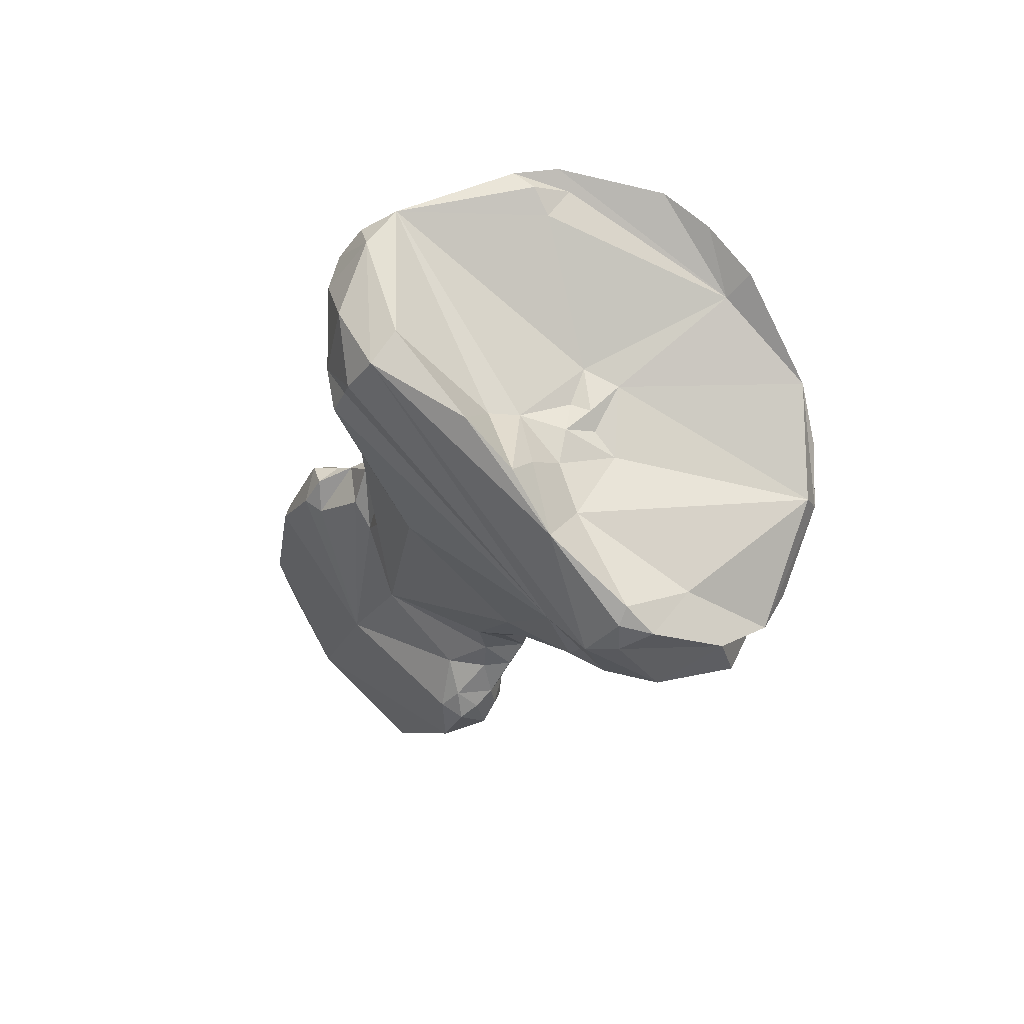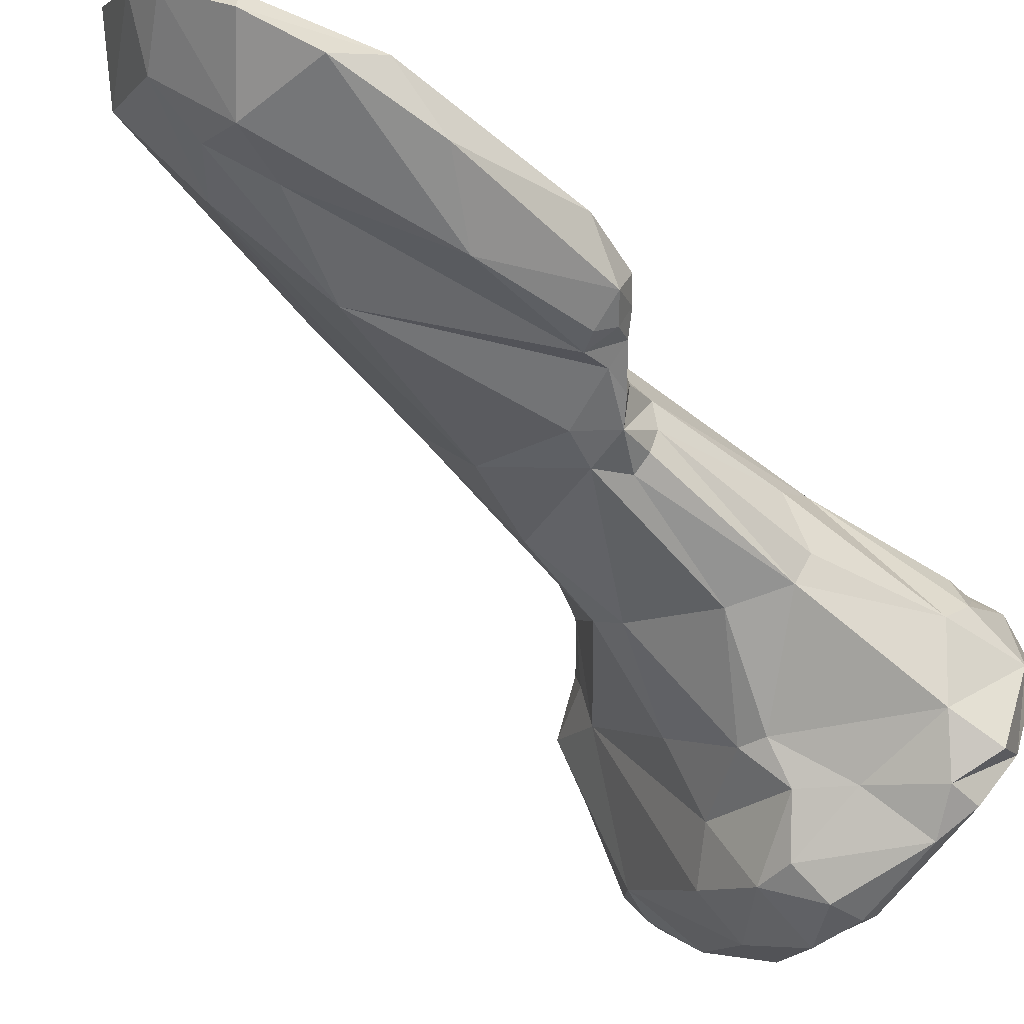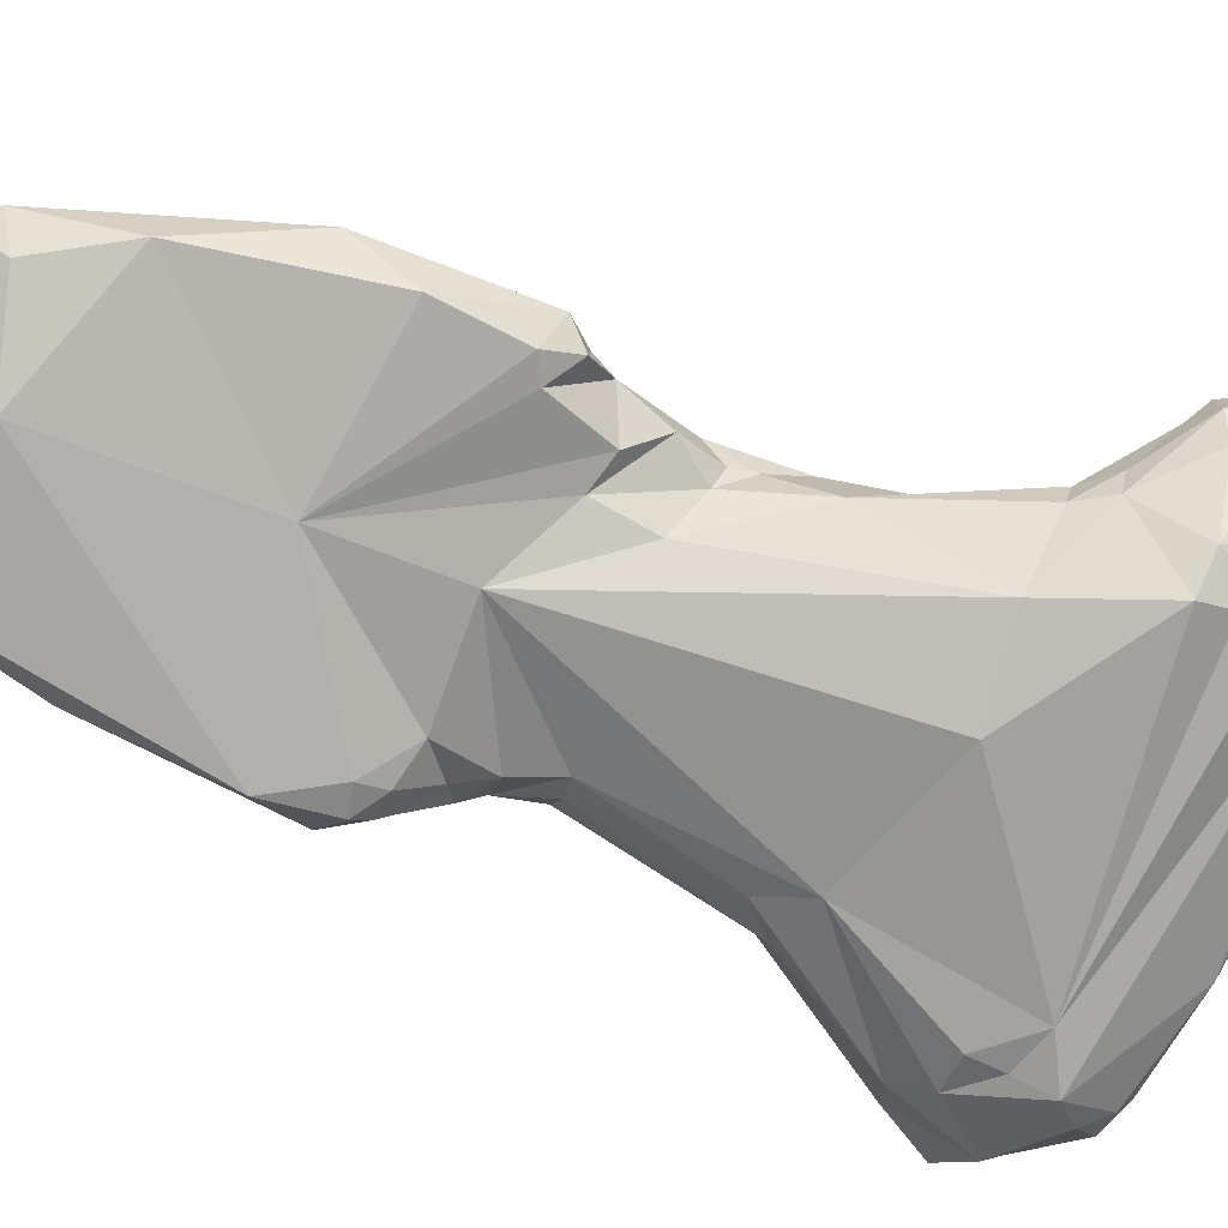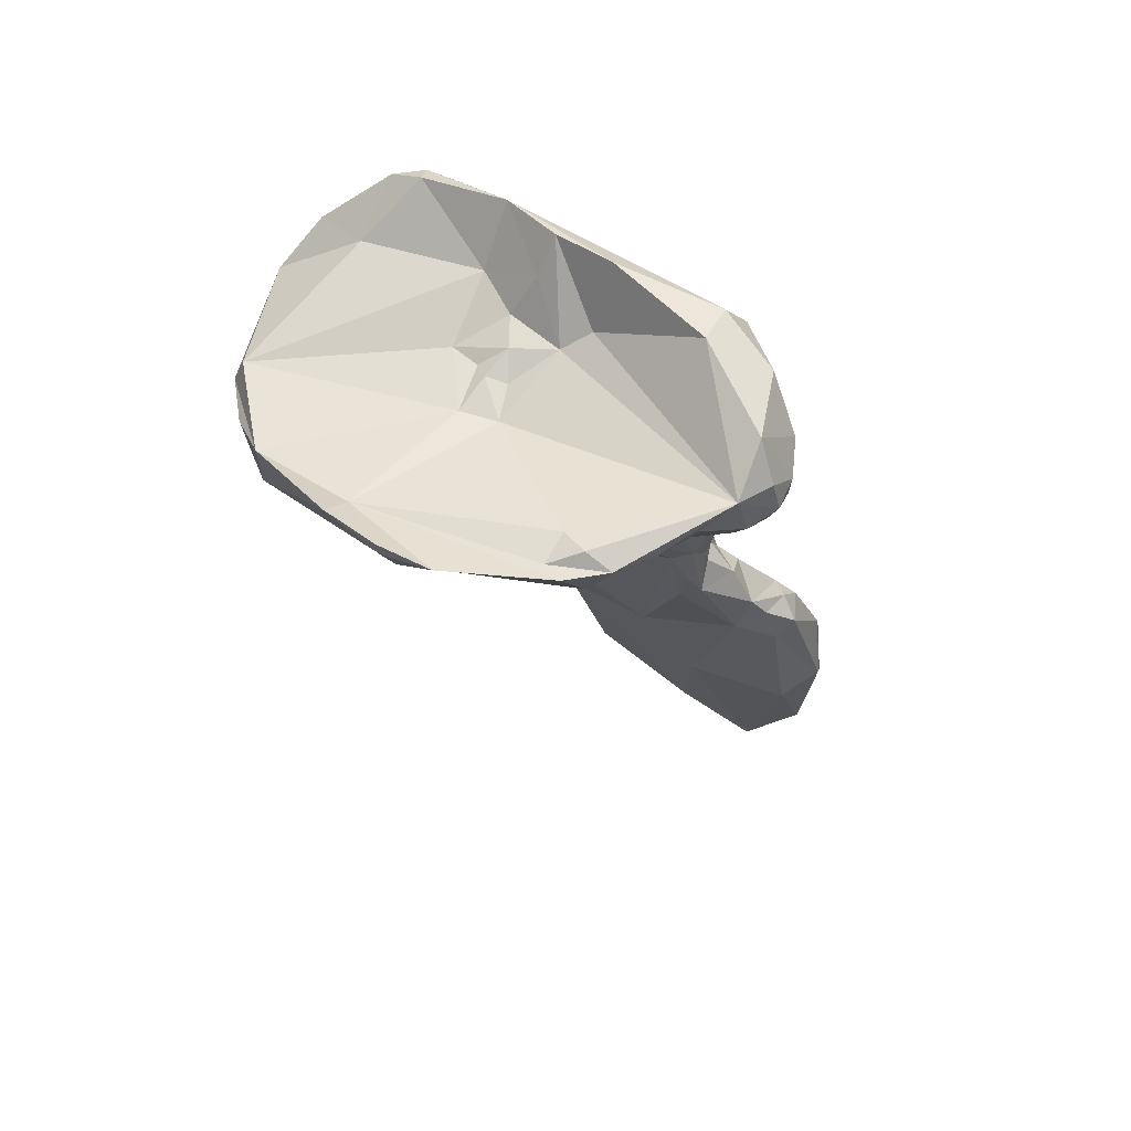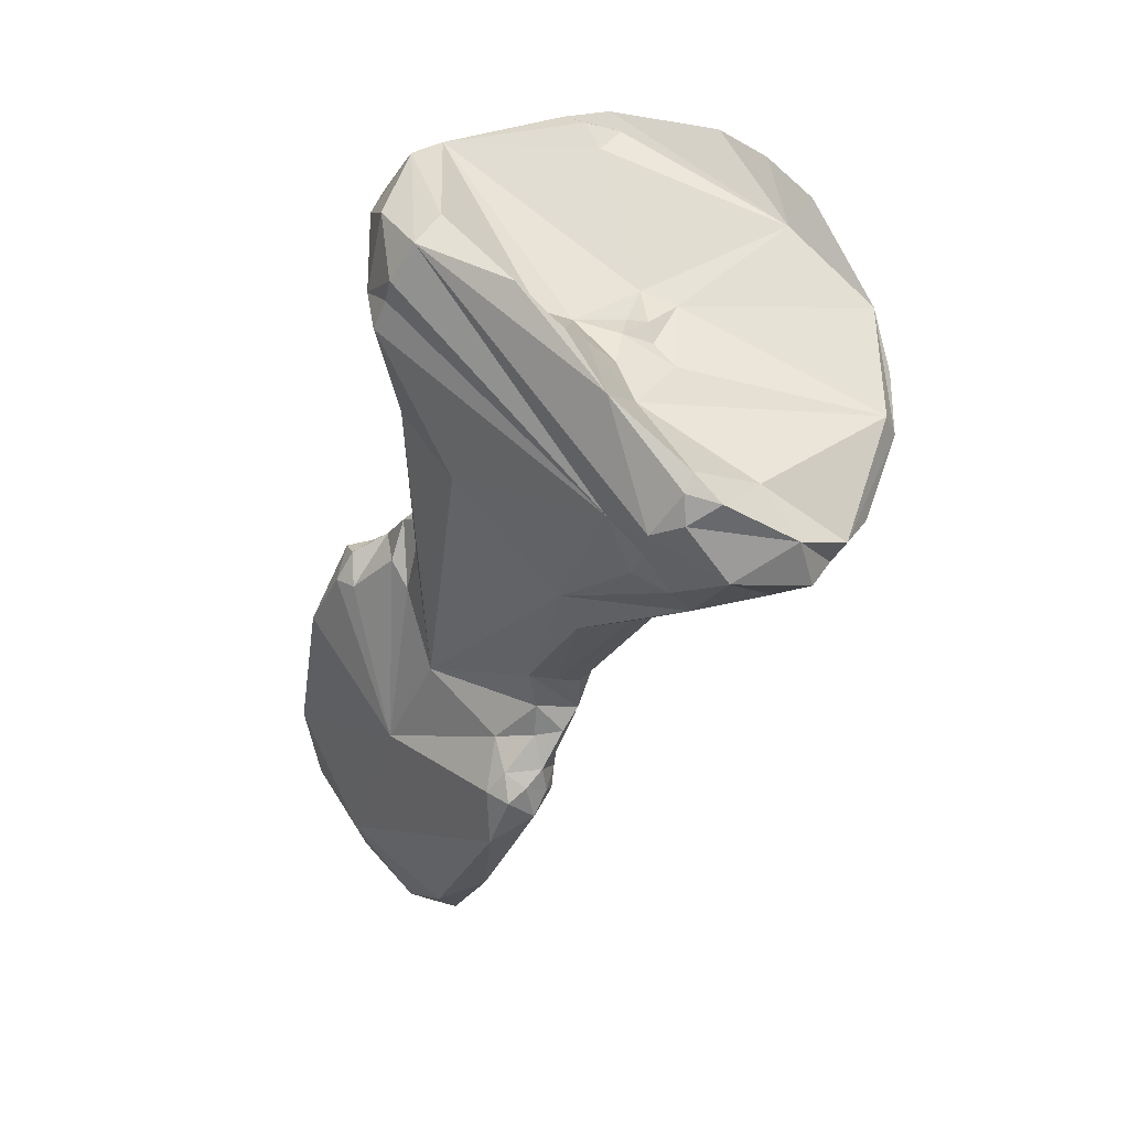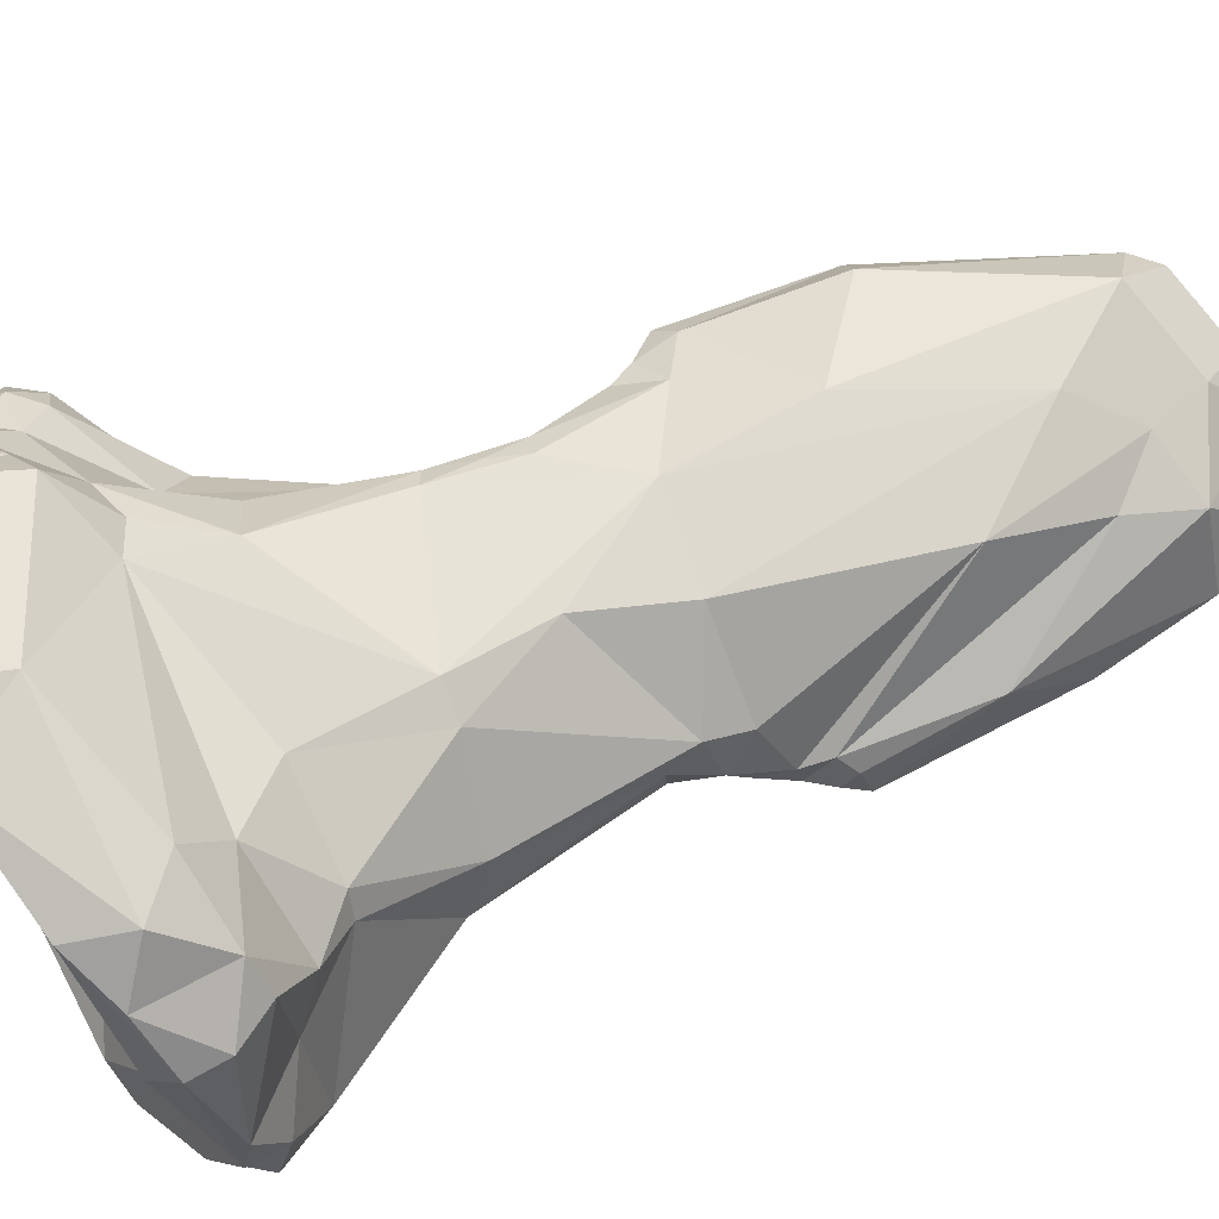
<metadata>
{"format":"obj","ext":"obj","renderer":"f3d","projection":"perspective","resolution":1024,"background":"white","views":[{"elev":78.2,"azim":80.6,"up":"+Y"},{"elev":-24.0,"azim":41.3,"up":"+Z"},{"elev":70.1,"azim":107.4,"up":"+Z"},{"elev":57.1,"azim":-108.4,"up":"+Y"},{"elev":57.0,"azim":80.1,"up":"+Y"},{"elev":-65.6,"azim":-73.5,"up":"+Z"}]}
</metadata>
<code>
o thumb_distal_rvs.vtp_thumb_distal_rvs.vtp.009
v 0.02545 -0.1018 -0.05094
v 0.02632 -0.1064 -0.04967
v 0.02792 -0.1019 -0.05104
v 0.02771 -0.1011 -0.05143
v 0.02475 -0.09956 -0.05158
v 0.02368 -0.1015 -0.04961
v 0.0248 -0.1082 -0.04779
v 0.02919 -0.103 -0.05027
v 0.02919 -0.1023 -0.05033
v 0.02601 -0.1096 -0.04762
v 0.02704 -0.1086 -0.04843
v 0.02863 -0.1012 -0.05098
v 0.02562 -0.09763 -0.05293
v 0.02794 -0.0974 -0.05316
v 0.02812 -0.1003 -0.05143
v 0.02479 -0.09753 -0.05265
v 0.02282 -0.09763 -0.04933
v 0.02294 -0.09959 -0.049
v 0.02351 -0.1045 -0.04823
v 0.02293 -0.102 -0.04736
v 0.02582 -0.1107 -0.04671
v 0.02379 -0.1098 -0.04615
v 0.02921 -0.1061 -0.04956
v 0.02967 -0.1033 -0.05012
v 0.02965 -0.1023 -0.0499
v 0.02992 -0.1029 -0.04995
v 0.02904 -0.1016 -0.05053
v 0.02752 -0.1102 -0.04808
v 0.02846 -0.1003 -0.05105
v 0.02859 -0.101 -0.04994
v 0.02829 -0.09994 -0.04981
v 0.02848 -0.1 -0.05049
v 0.02674 -0.09552 -0.05521
v 0.0246 -0.09513 -0.05441
v 0.02738 -0.09542 -0.05511
v 0.02906 -0.09664 -0.05273
v 0.02134 -0.09344 -0.05292
v 0.02216 -0.09493 -0.05112
v 0.02283 -0.09871 -0.0489
v 0.02279 -0.09766 -0.04876
v 0.02285 -0.09953 -0.04844
v 0.02239 -0.1054 -0.04598
v 0.02248 -0.1022 -0.04641
v 0.02289 -0.1009 -0.04698
v 0.02273 -0.1014 -0.04661
v 0.02693 -0.1116 -0.04581
v 0.02596 -0.1114 -0.04532
v 0.02437 -0.1106 -0.04461
v 0.02397 -0.11 -0.0445
v 0.03002 -0.1075 -0.04823
v 0.02945 -0.11 -0.04742
v 0.03036 -0.1034 -0.04956
v 0.02898 -0.1017 -0.04982
v 0.02957 -0.1024 -0.04895
v 0.02998 -0.1026 -0.04943
v 0.02853 -0.1112 -0.04671
v 0.02863 -0.1021 -0.04887
v 0.02654 -0.1019 -0.04754
v 0.02901 -0.09685 -0.05087
v 0.02879 -0.0957 -0.05053
v 0.0293 -0.0964 -0.05209
v 0.02502 -0.09437 -0.05607
v 0.02753 -0.09486 -0.05606
v 0.02864 -0.09416 -0.05606
v 0.03063 -0.09397 -0.05489
v 0.03072 -0.09399 -0.05306
v 0.02132 -0.0923 -0.05628
v 0.01964 -0.09261 -0.05261
v 0.02105 -0.09347 -0.05194
v 0.02429 -0.09377 -0.05722
v 0.02215 -0.09479 -0.04962
v 0.0205 -0.09299 -0.05142
v 0.02322 -0.09847 -0.04826
v 0.02341 -0.09709 -0.04772
v 0.02328 -0.09982 -0.04741
v 0.02331 -0.09899 -0.04814
v 0.02267 -0.1052 -0.04484
v 0.02251 -0.1018 -0.0459
v 0.024 -0.1005 -0.04697
v 0.02381 -0.1018 -0.04591
v 0.02306 -0.1013 -0.04601
v 0.02671 -0.1108 -0.04521
v 0.02839 -0.111 -0.04626
v 0.02484 -0.1095 -0.04424
v 0.024 -0.1076 -0.04402
v 0.03044 -0.1043 -0.04839
v 0.02974 -0.1087 -0.04697
v 0.0302 -0.1028 -0.04894
v 0.02974 -0.1029 -0.04846
v 0.02678 -0.1046 -0.04629
v 0.02423 -0.09407 -0.04758
v 0.02629 -0.09409 -0.04847
v 0.02474 -0.1008 -0.04725
v 0.02493 -0.0995 -0.04757
v 0.03072 -0.09314 -0.05257
v 0.02946 -0.09173 -0.05139
v 0.03019 -0.09294 -0.05181
v 0.02617 -0.09427 -0.05764
v 0.02711 -0.09442 -0.05738
v 0.0303 -0.09351 -0.05623
v 0.02962 -0.09312 -0.05716
v 0.03119 -0.09292 -0.05557
v 0.03132 -0.09218 -0.05369
v 0.01887 -0.09073 -0.05341
v 0.02096 -0.09124 -0.05665
v 0.01991 -0.0907 -0.05581
v 0.02219 -0.09089 -0.05751
v 0.02495 -0.09319 -0.05835
v 0.01953 -0.09206 -0.05187
v 0.02166 -0.09352 -0.04958
v 0.01977 -0.09193 -0.05022
v 0.01905 -0.09114 -0.05132
v 0.02384 -0.09909 -0.04785
v 0.02246 -0.09386 -0.04778
v 0.02196 -0.09383 -0.04829
v 0.02336 -0.1037 -0.04472
v 0.0234 -0.102 -0.0455
v 0.027 -0.1091 -0.045
v 0.02214 -0.09307 -0.04762
v 0.02366 -0.09163 -0.04718
v 0.03038 -0.0913 -0.0521
v 0.03022 -0.0922 -0.05204
v 0.02357 -0.09019 -0.04764
v 0.02336 -0.0893 -0.04827
v 0.0235 -0.09092 -0.04751
v 0.02618 -0.09252 -0.0585
v 0.02749 -0.0937 -0.05813
v 0.03038 -0.09271 -0.05651
v 0.03076 -0.0918 -0.05531
v 0.02765 -0.09285 -0.05828
v 0.03055 -0.09091 -0.05284
v 0.02253 -0.09136 -0.05691
v 0.01878 -0.09082 -0.05234
v 0.01944 -0.09087 -0.05359
v 0.02091 -0.09074 -0.05673
v 0.02481 -0.09185 -0.0584
v 0.01978 -0.09224 -0.04926
v 0.01939 -0.09159 -0.04913
v 0.01941 -0.09121 -0.05025
v 0.01938 -0.09051 -0.04941
v 0.02157 -0.09311 -0.04802
v 0.0202 -0.09194 -0.04784
v 0.02269 -0.0915 -0.04717
v 0.02092 -0.09171 -0.04748
v 0.0301 -0.09036 -0.05289
v 0.02793 -0.08951 -0.05166
v 0.02189 -0.08983 -0.0477
v 0.0203 -0.08977 -0.0486
v 0.0227 -0.08922 -0.04895
v 0.02506 -0.08896 -0.0502
v 0.02756 -0.09224 -0.05804
v 0.02943 -0.0914 -0.05471
v 0.03039 -0.09054 -0.05365
v 0.01999 -0.09074 -0.05298
v 0.02367 -0.09156 -0.05324
v 0.02424 -0.09157 -0.05398
v 0.01929 -0.09057 -0.05276
v 0.01983 -0.09212 -0.04847
v 0.01955 -0.09141 -0.04835
v 0.01965 -0.09065 -0.04851
v 0.02463 -0.09058 -0.05077
v 0.02469 -0.09098 -0.05151
v 0.02005 -0.09121 -0.04788
v 0.02087 -0.09093 -0.04751
v 0.02972 -0.09014 -0.05313
v 0.02726 -0.09085 -0.05243
v 0.02636 -0.08917 -0.05105
v 0.02607 -0.09005 -0.05158
v 0.02594 -0.09154 -0.05359
v 0.02477 -0.09131 -0.0532
v 0.02451 -0.09145 -0.05277
v 0.02525 -0.09149 -0.05323
v 0.02518 -0.09109 -0.05253
v 0.02599 -0.09098 -0.05223
f 1 2 3
f 1 4 5
f 6 1 5
f 3 4 1
f 1 7 2
f 6 7 1
f 8 9 2
f 2 10 11
f 9 3 2
f 11 8 2
f 2 7 10
f 9 12 3
f 4 3 12
f 13 4 14
f 13 5 4
f 4 12 15
f 14 4 15
f 16 5 13
f 5 16 6
f 17 6 16
f 17 18 6
f 19 6 20
f 18 20 6
f 6 19 7
f 10 7 21
f 22 21 7
f 19 22 7
f 8 11 23
f 24 8 23
f 8 25 9
f 24 26 8
f 26 25 8
f 27 9 25
f 27 12 9
f 10 21 28
f 28 11 10
f 28 23 11
f 15 12 29
f 30 12 27
f 31 12 30
f 32 29 12
f 32 12 31
f 33 13 14
f 34 16 13
f 34 13 33
f 14 35 33
f 36 35 14
f 36 14 15
f 29 36 15
f 16 37 38
f 34 37 16
f 17 16 38
f 39 17 40
f 18 17 39
f 40 17 38
f 20 18 41
f 41 18 39
f 42 19 43
f 19 42 22
f 20 43 19
f 44 20 41
f 45 43 20
f 45 20 44
f 46 28 21
f 22 47 21
f 46 21 47
f 47 22 48
f 49 48 22
f 42 49 22
f 50 23 51
f 52 23 50
f 24 23 52
f 51 23 28
f 24 52 26
f 27 25 53
f 53 25 54
f 55 54 25
f 26 55 25
f 52 55 26
f 53 30 27
f 28 46 56
f 51 28 56
f 36 29 32
f 53 57 30
f 58 30 57
f 30 58 31
f 59 31 60
f 60 31 58
f 31 59 32
f 36 32 61
f 61 32 59
f 33 62 34
f 63 33 35
f 33 63 62
f 62 37 34
f 63 35 64
f 64 35 65
f 35 36 65
f 65 36 66
f 36 61 66
f 37 67 68
f 69 38 37
f 68 69 37
f 70 67 37
f 70 37 62
f 71 40 38
f 72 38 69
f 71 38 72
f 40 41 39
f 41 40 73
f 40 71 74
f 40 74 73
f 75 44 41
f 41 73 76
f 41 76 75
f 77 49 42
f 43 77 42
f 43 45 78
f 43 78 77
f 44 75 79
f 44 79 80
f 81 45 44
f 81 44 80
f 78 45 81
f 82 83 46
f 83 56 46
f 46 47 82
f 84 82 47
f 84 47 48
f 48 49 84
f 77 85 49
f 84 49 85
f 52 50 86
f 50 87 86
f 87 50 51
f 87 51 56
f 88 52 86
f 52 88 55
f 57 53 54
f 55 88 54
f 88 89 54
f 89 57 54
f 87 56 83
f 89 90 57
f 90 58 57
f 58 91 92
f 92 60 58
f 93 58 90
f 94 91 58
f 94 58 93
f 66 61 59
f 66 59 60
f 66 60 95
f 92 96 60
f 97 60 96
f 60 97 95
f 63 98 62
f 98 70 62
f 63 64 99
f 63 99 98
f 100 101 64
f 99 64 101
f 65 100 64
f 100 65 102
f 66 103 65
f 102 65 103
f 103 66 95
f 104 68 67
f 105 106 67
f 67 106 104
f 67 107 105
f 107 67 108
f 108 67 70
f 72 69 68
f 68 109 72
f 109 68 104
f 108 70 98
f 71 72 110
f 71 110 74
f 111 72 112
f 109 112 72
f 110 72 111
f 76 73 113
f 74 113 73
f 114 91 74
f 114 74 115
f 110 115 74
f 91 94 74
f 113 74 94
f 76 113 75
f 93 75 113
f 75 93 79
f 77 116 85
f 78 116 77
f 78 117 116
f 117 78 81
f 93 90 79
f 79 90 80
f 90 117 80
f 117 81 80
f 82 118 83
f 84 118 82
f 83 118 87
f 84 85 118
f 90 85 116
f 90 118 85
f 89 86 90
f 86 87 118
f 118 90 86
f 88 86 89
f 116 117 90
f 119 91 114
f 91 119 120
f 120 92 91
f 96 92 120
f 113 94 93
f 103 95 121
f 122 121 95
f 97 122 95
f 122 96 121
f 123 124 96
f 125 123 96
f 125 96 120
f 96 124 121
f 97 96 122
f 126 98 127
f 108 98 126
f 127 98 99
f 127 99 101
f 101 100 128
f 100 102 129
f 100 129 128
f 128 130 101
f 101 130 127
f 102 103 129
f 131 129 103
f 103 121 131
f 132 104 106
f 109 104 133
f 134 104 132
f 133 104 134
f 107 135 105
f 135 106 105
f 132 106 135
f 107 108 136
f 132 135 107
f 136 132 107
f 136 108 126
f 112 109 133
f 137 110 111
f 110 137 115
f 111 138 137
f 112 139 111
f 139 138 111
f 133 140 112
f 139 112 140
f 119 114 141
f 114 115 141
f 141 115 137
f 141 142 119
f 143 120 119
f 143 119 144
f 119 142 144
f 120 143 125
f 145 131 121
f 145 121 146
f 124 146 121
f 147 123 143
f 143 123 125
f 123 147 124
f 148 124 147
f 149 124 148
f 149 150 124
f 146 124 150
f 126 127 130
f 136 126 130
f 128 151 130
f 128 129 152
f 128 152 151
f 153 152 129
f 153 129 131
f 151 136 130
f 145 153 131
f 154 134 132
f 154 132 155
f 132 136 156
f 156 155 132
f 134 157 133
f 140 133 157
f 134 154 157
f 136 151 156
f 137 138 158
f 141 137 158
f 139 140 138
f 138 140 159
f 138 159 158
f 148 160 140
f 160 159 140
f 157 154 140
f 140 149 148
f 140 161 149
f 140 154 155
f 162 140 155
f 161 140 162
f 142 141 158
f 158 159 142
f 163 142 159
f 163 144 142
f 164 143 144
f 147 143 164
f 164 144 163
f 153 145 165
f 165 145 146
f 166 165 146
f 167 146 150
f 146 167 168
f 168 166 146
f 148 147 164
f 148 163 160
f 148 164 163
f 150 149 161
f 167 150 161
f 166 169 151
f 151 152 166
f 169 156 151
f 165 152 153
f 152 165 166
f 155 156 170
f 171 155 170
f 162 155 171
f 169 172 156
f 172 170 156
f 163 159 160
f 167 161 162
f 162 171 173
f 168 167 162
f 174 168 162
f 174 162 173
f 174 169 166
f 166 168 174
f 172 169 173
f 169 174 173
f 170 172 173
f 171 170 173

</code>
